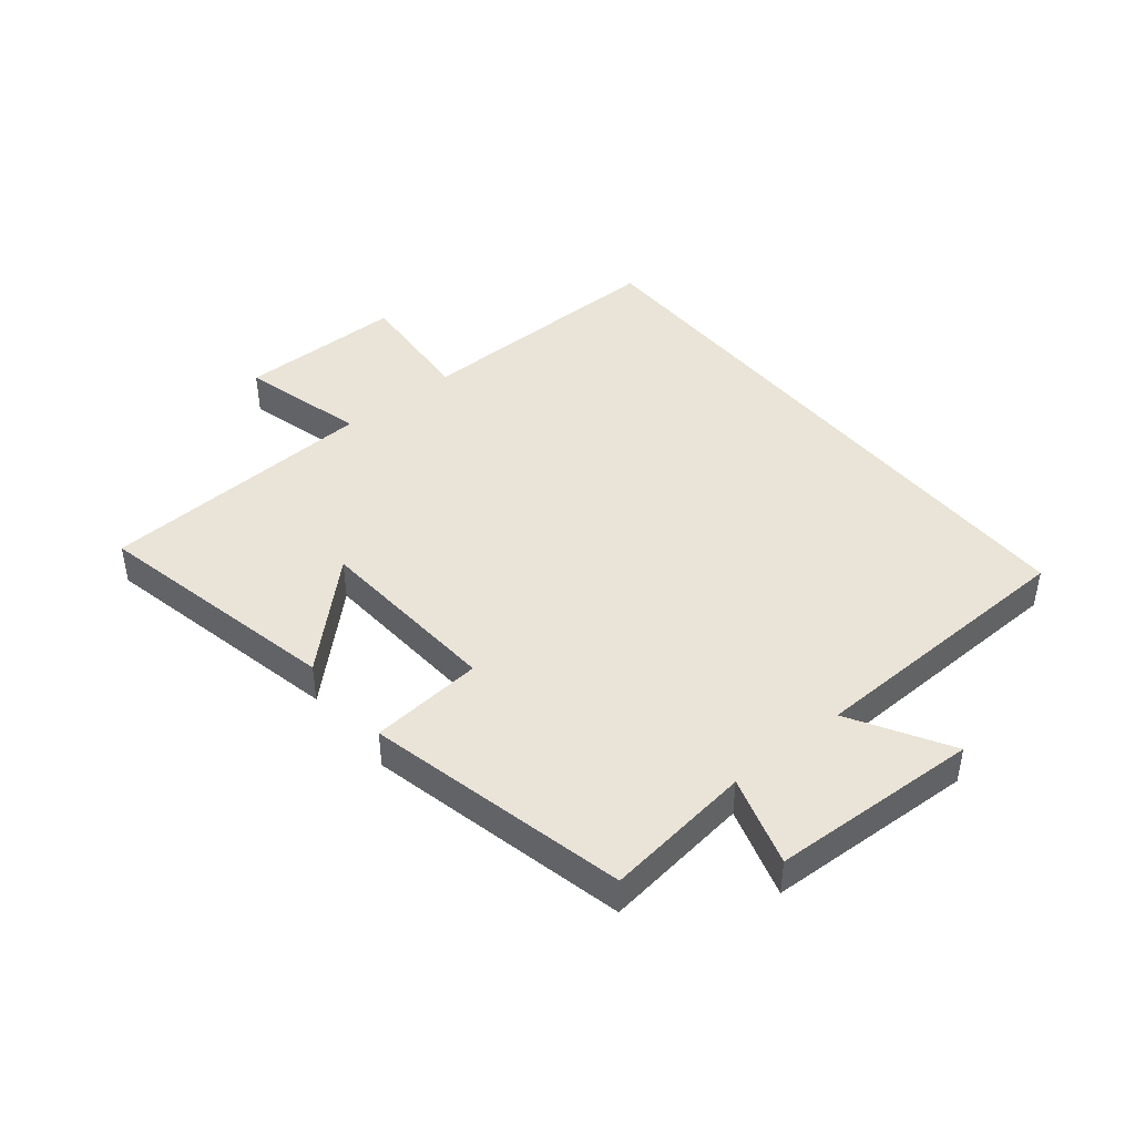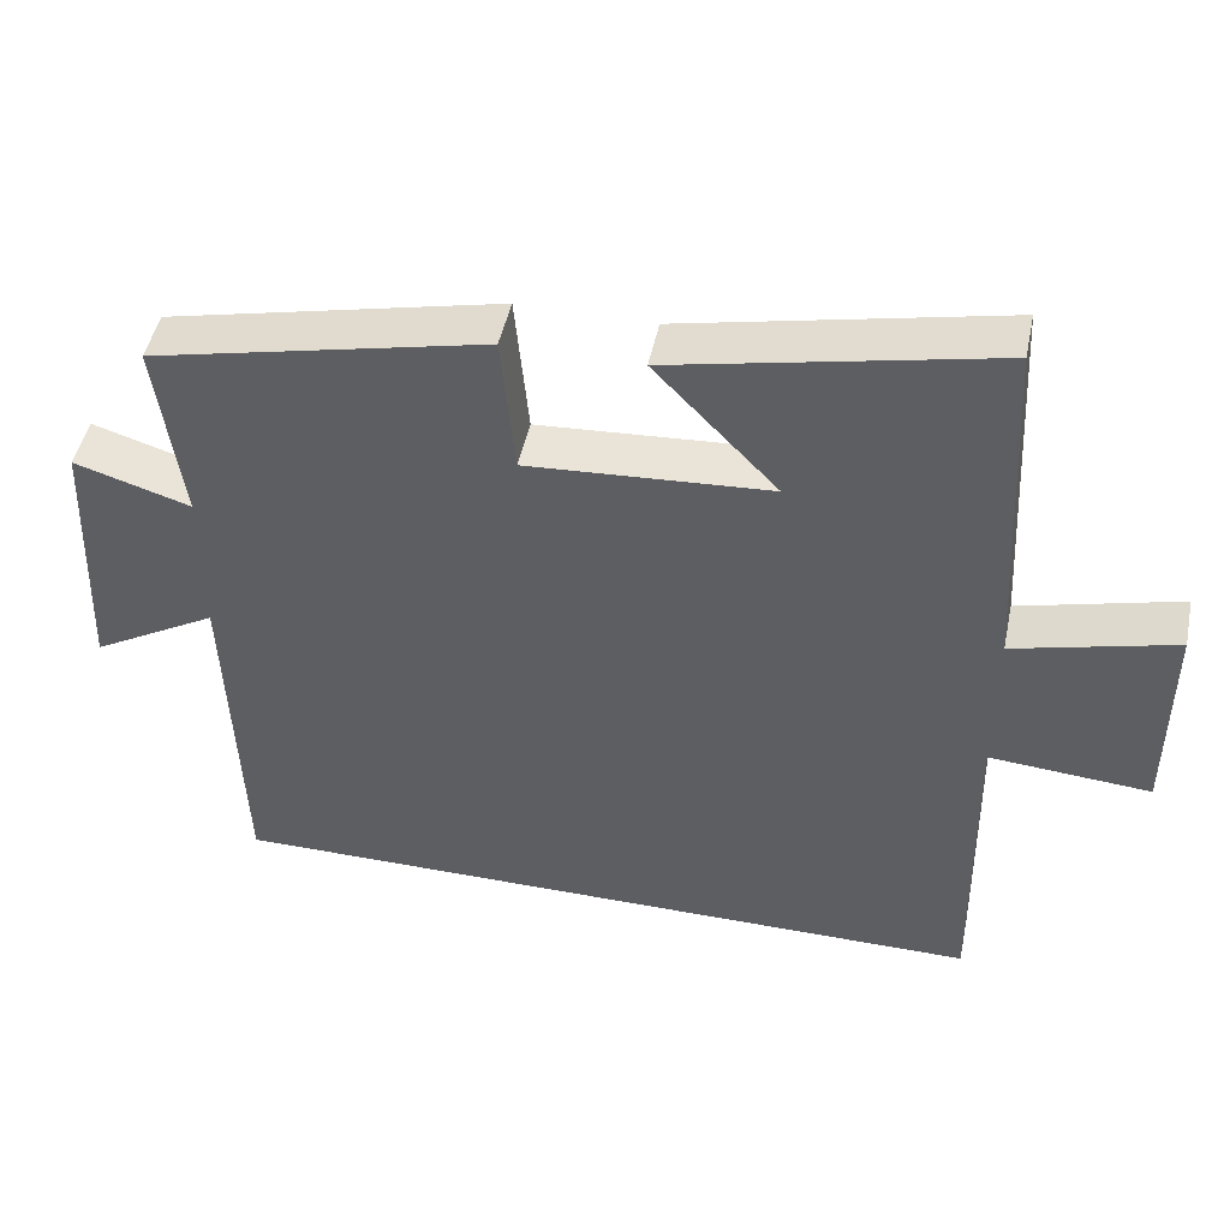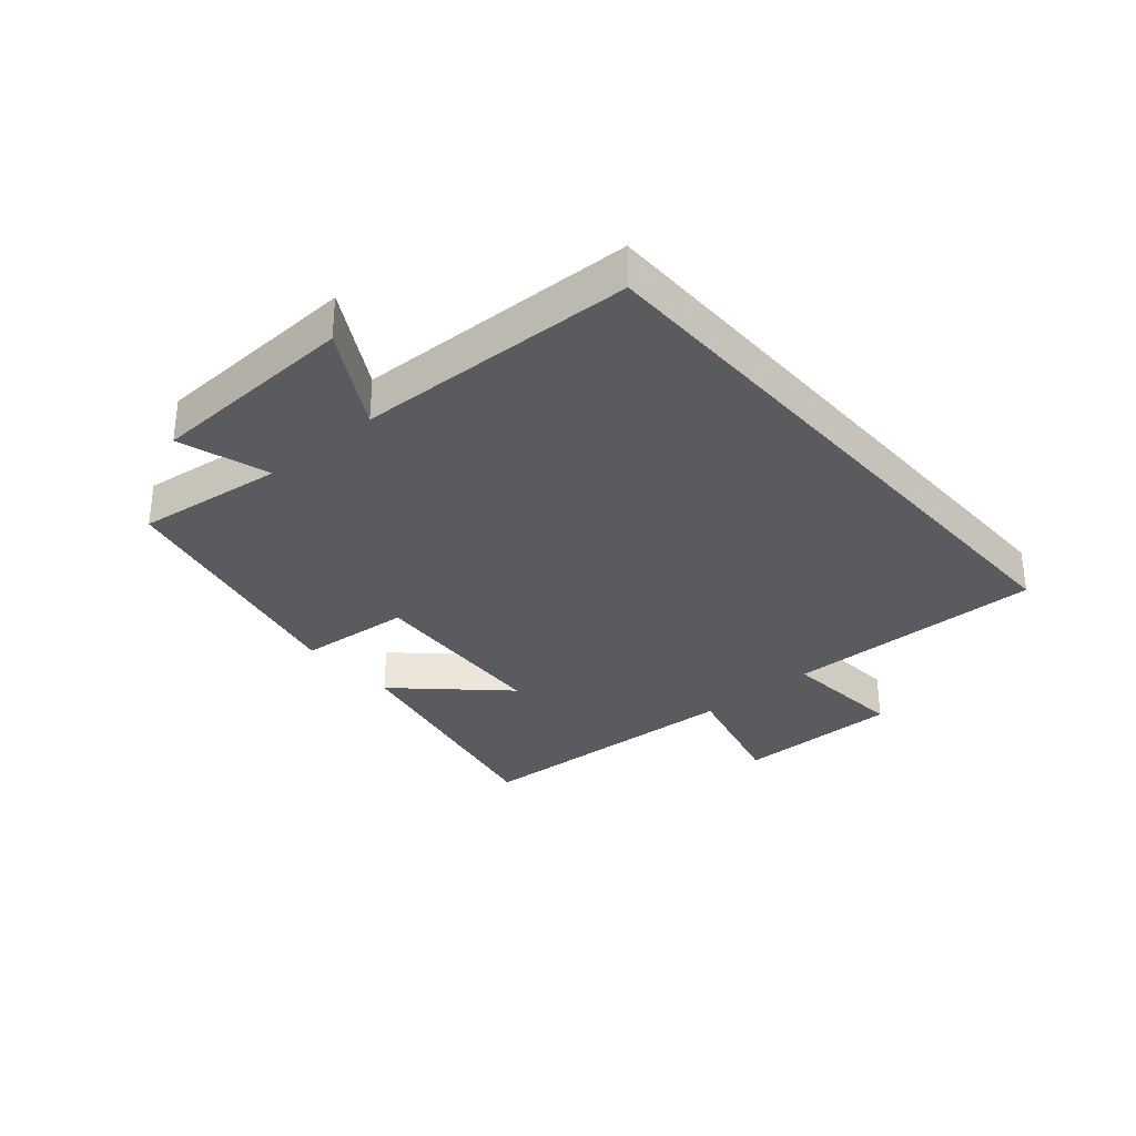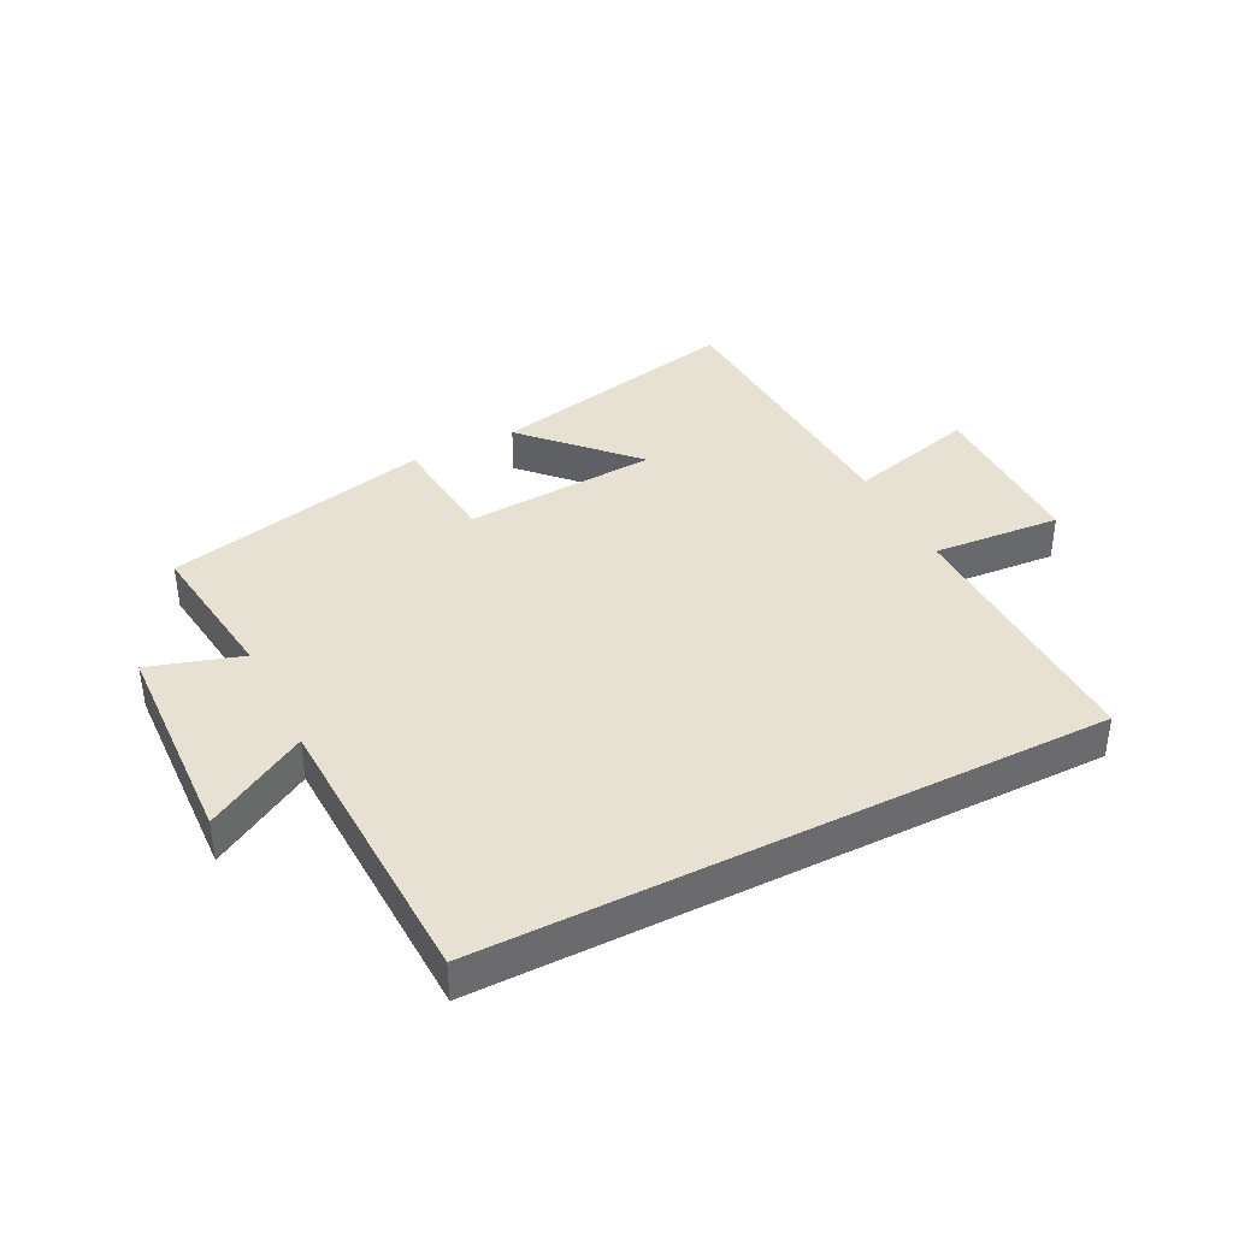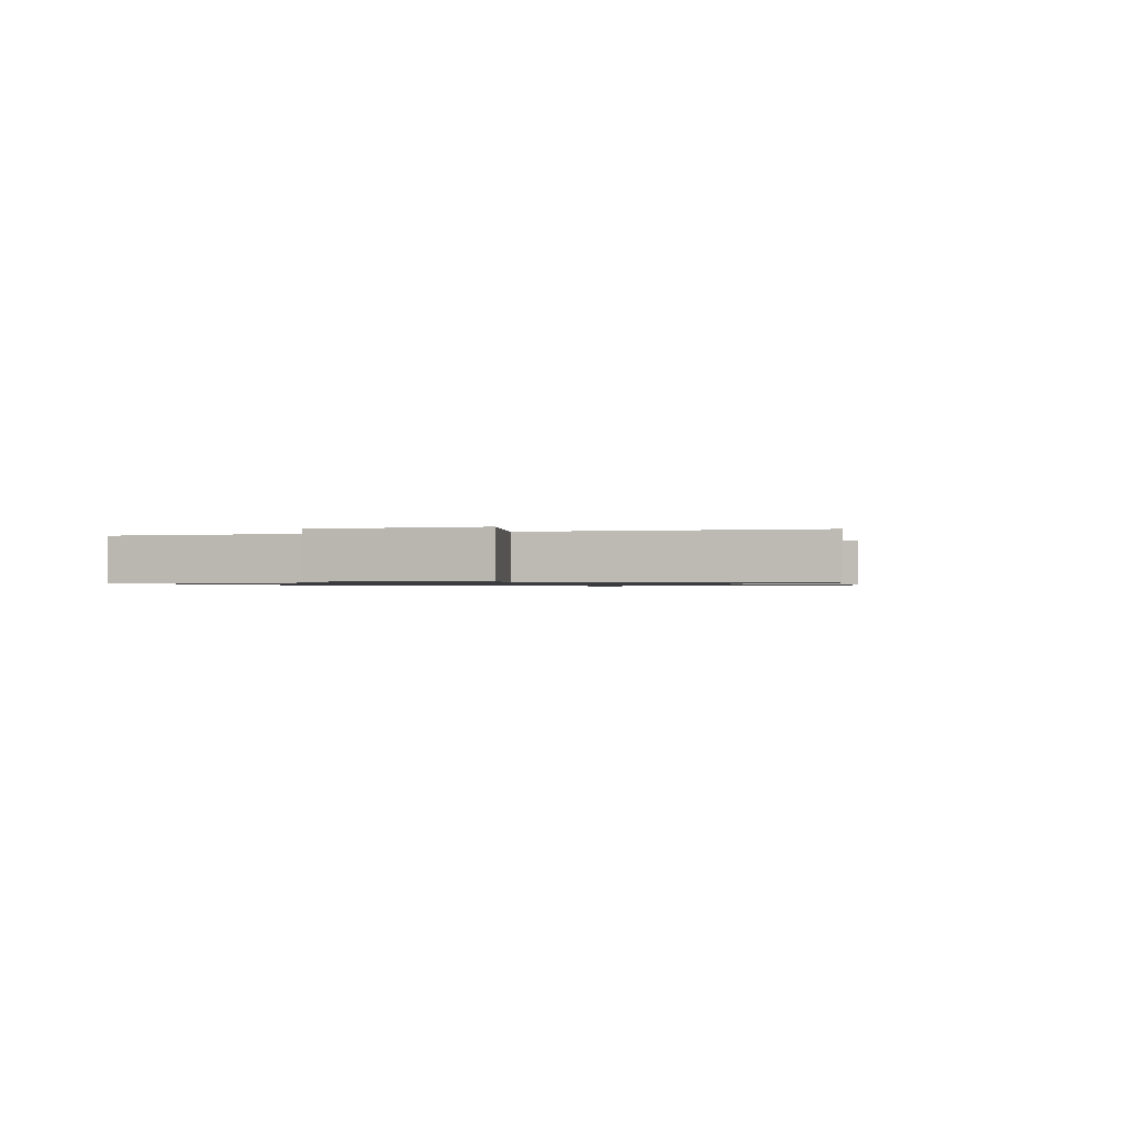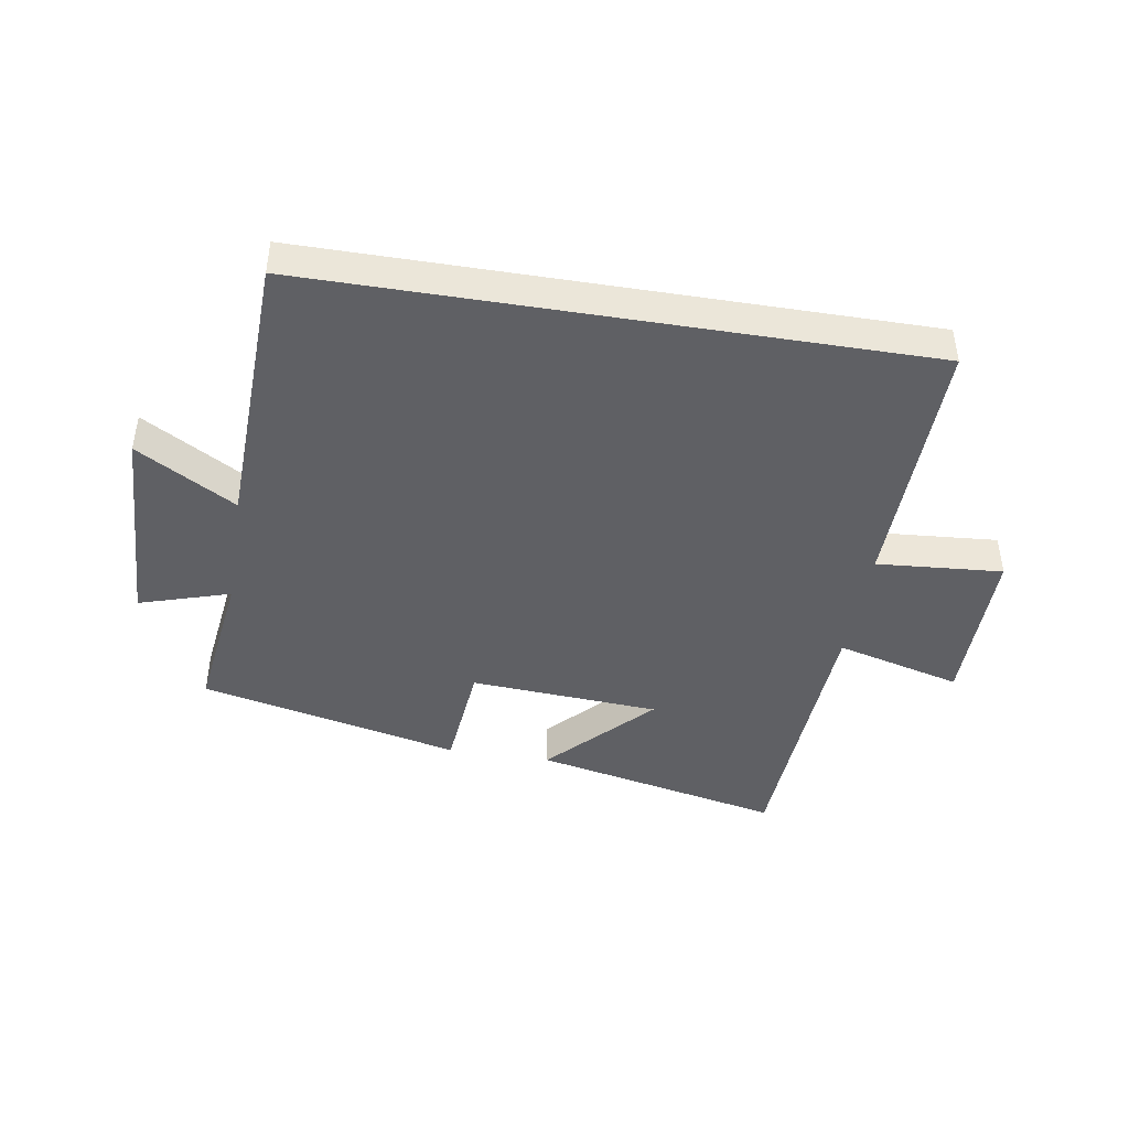
<metadata>
{"format":"obj","ext":"obj","renderer":"f3d","projection":"perspective","resolution":1024,"background":"white","views":[{"elev":43.5,"azim":50.8,"up":"+Y"},{"elev":47.6,"azim":-168.2,"up":"+Z"},{"elev":-32.0,"azim":131.0,"up":"+Y"},{"elev":38.9,"azim":153.1,"up":"+Y"},{"elev":-0.9,"azim":-71.4,"up":"+Y"},{"elev":-43.8,"azim":170.7,"up":"+Y"}]}
</metadata>
<code>
v -0.475 0.07 0.587
v -0.066 0.07 0.5
v -0.223 0.07 0.335
v 0.087 0.07 0.315
v 0.104 0.07 0.5
v 0.531 0.07 0.403
v 0.5 0.07 0.161
v 0.648 0.07 0.207
v 0.662 0.07 -0.135
v 0.5 0.07 -0.041
v 0.485 0.07 -0.5
v -0.507 0.07 -0.5
v -0.5 0.07 -0.073
v -0.706 0.07 -0.089
v -0.706 0.07 0.183
v -0.5 0.07 0.129
v -0.475 0 0.587
v -0.066 0 0.5
v -0.223 0 0.335
v 0.087 0 0.315
v 0.104 0 0.5
v 0.531 0 0.403
v 0.5 0 0.161
v 0.648 0 0.207
v 0.662 0 -0.135
v 0.5 0 -0.041
v 0.485 0 -0.5
v -0.507 0 -0.5
v -0.5 0 -0.073
v -0.706 0 -0.089
v -0.706 0 0.183
v -0.5 0 0.129
f 13 14 15 16
f 13 16 1
f 10 11 12 13
f 7 8 9 10
f 7 10 13
f 4 5 6 7
f 3 4 7 13
f 1 2 3
f 1 3 13
f 32 31 30 29
f 17 32 29
f 29 28 27 26
f 26 25 24 23
f 29 26 23
f 23 22 21 20
f 29 23 20 19
f 19 18 17
f 29 19 17
f 1 17 18 2
f 2 18 19 3
f 3 19 20 4
f 4 20 21 5
f 5 21 22 6
f 6 22 23 7
f 7 23 24 8
f 8 24 25 9
f 9 25 26 10
f 10 26 27 11
f 11 27 28 12
f 12 28 29 13
f 13 29 30 14
f 14 30 31 15
f 15 31 32 16
f 16 32 17 1

</code>
